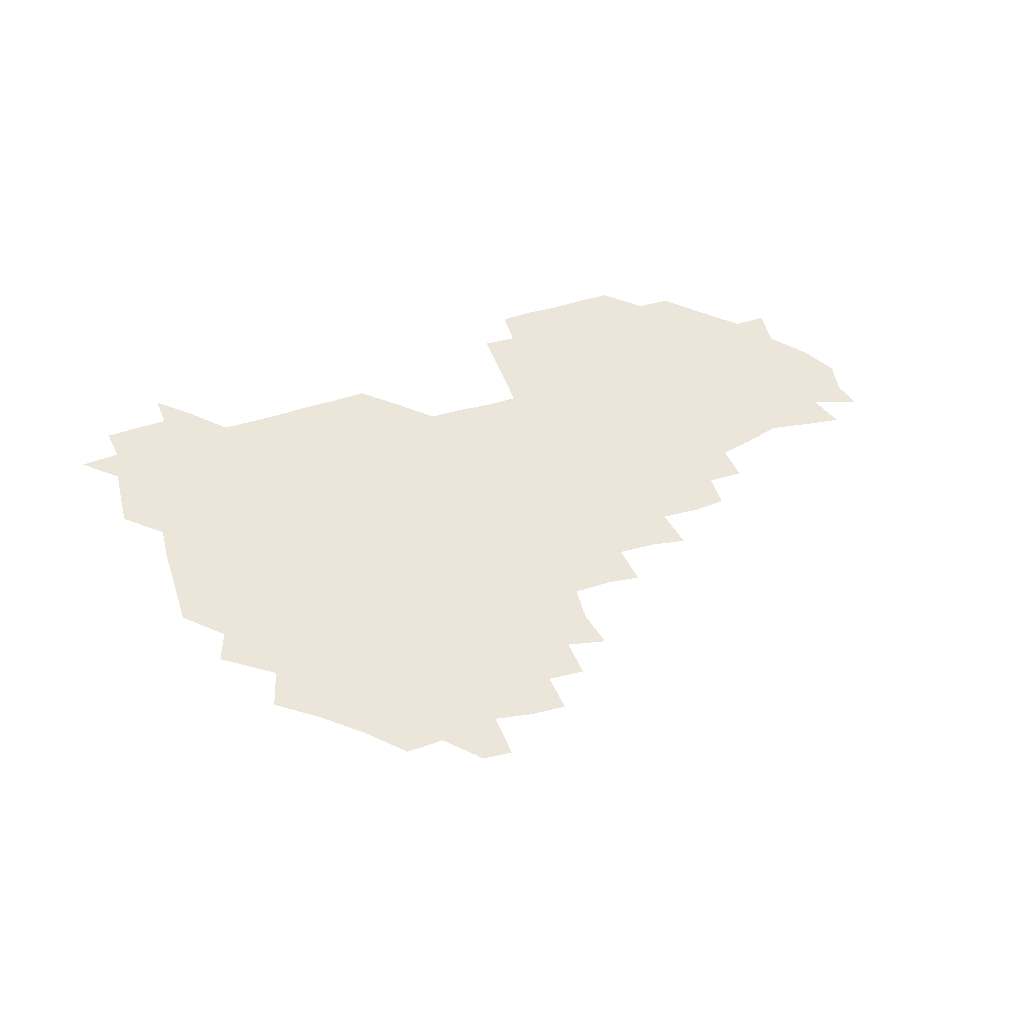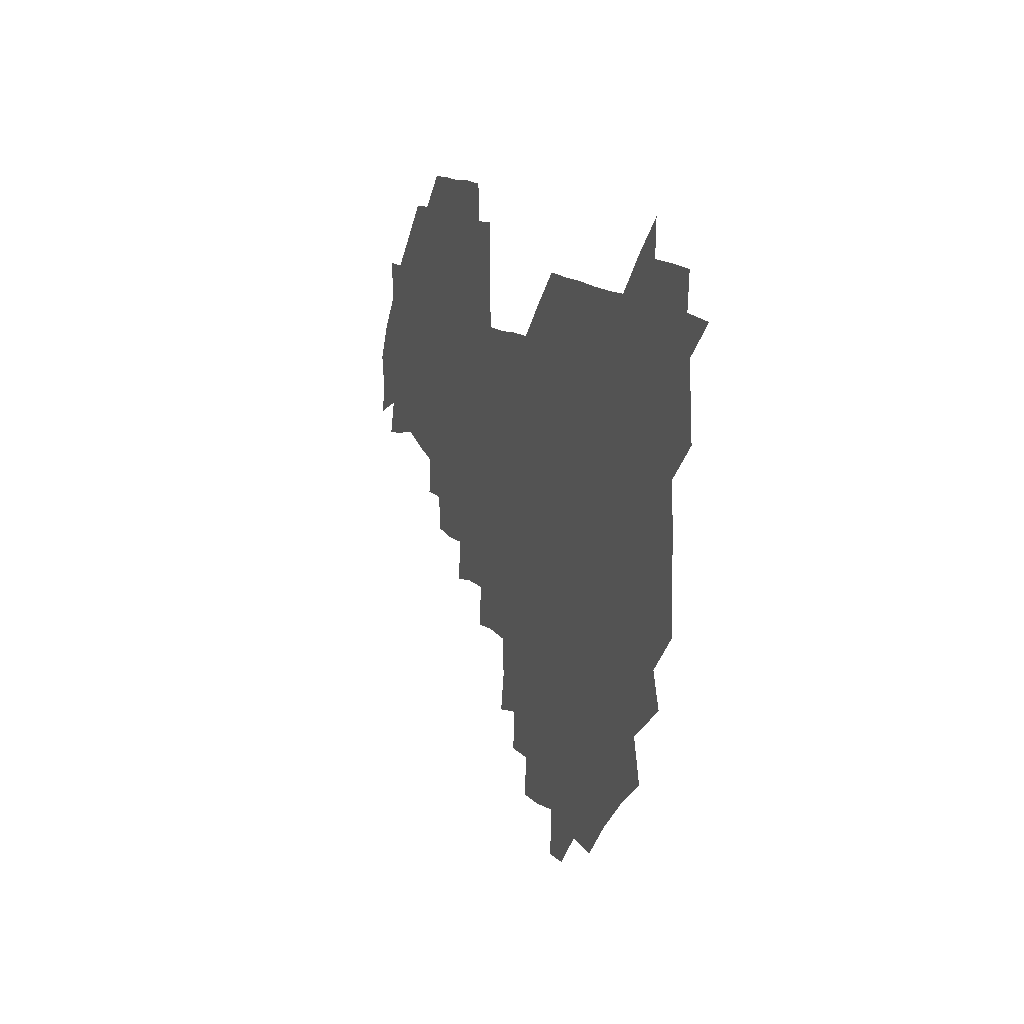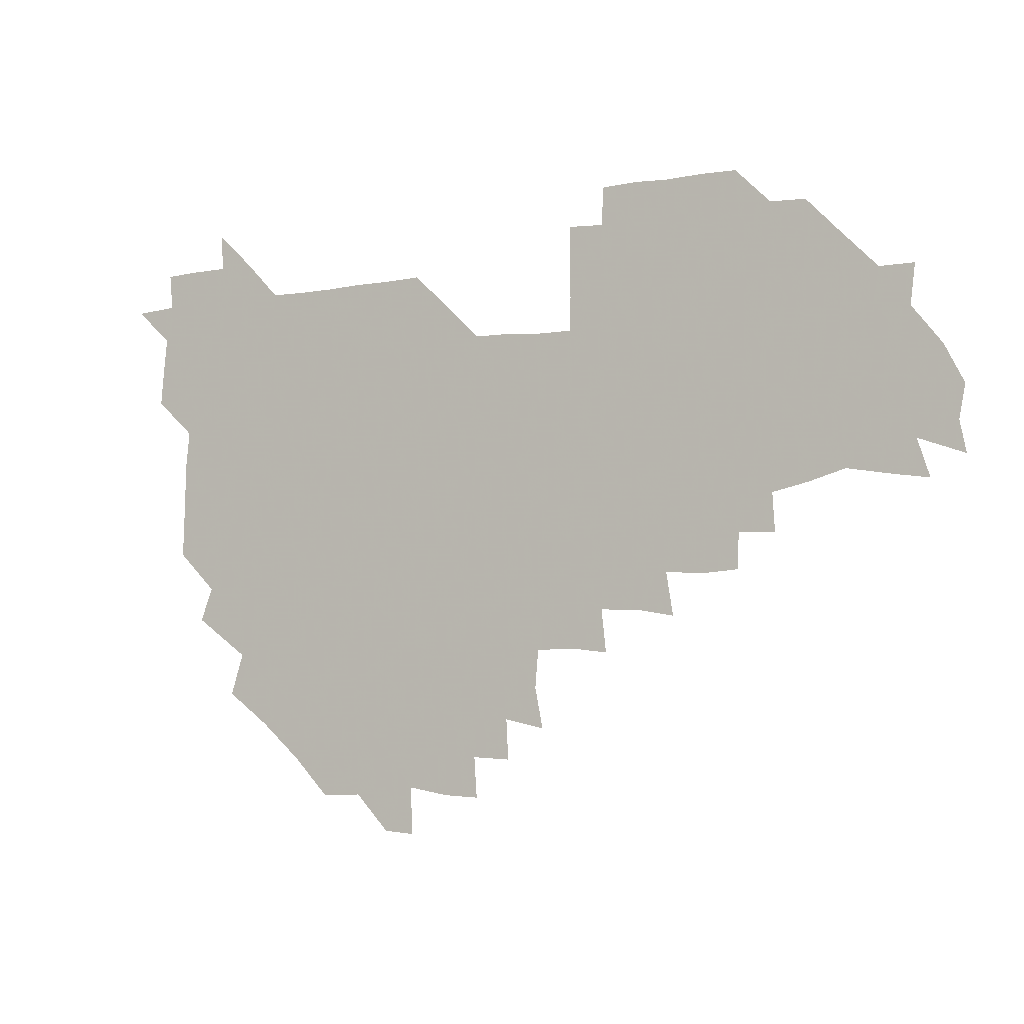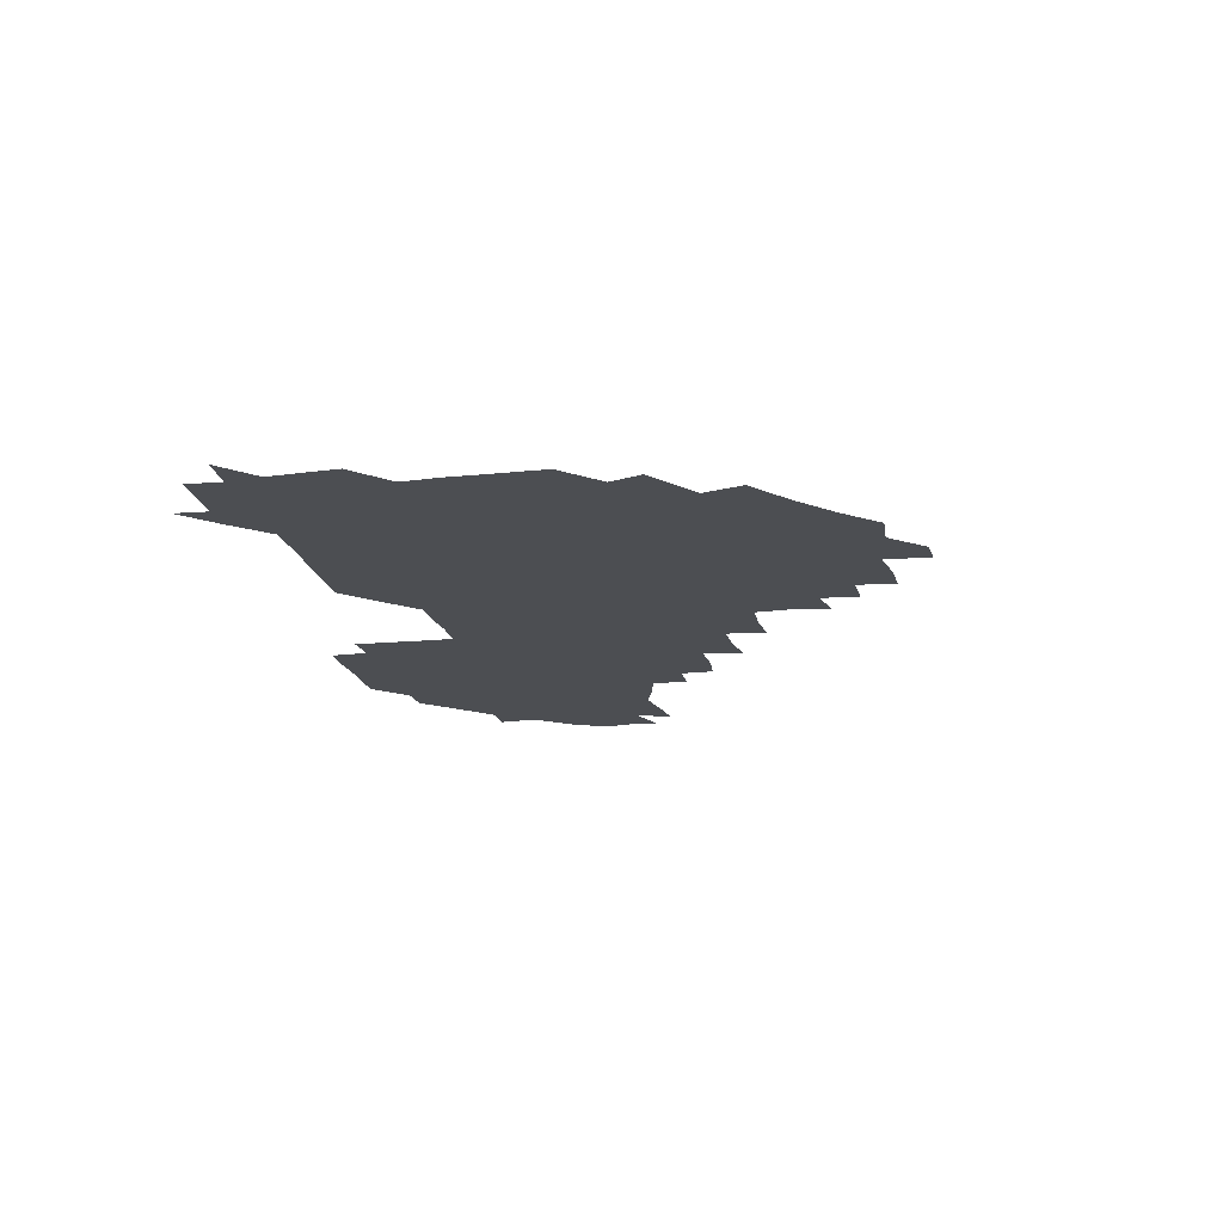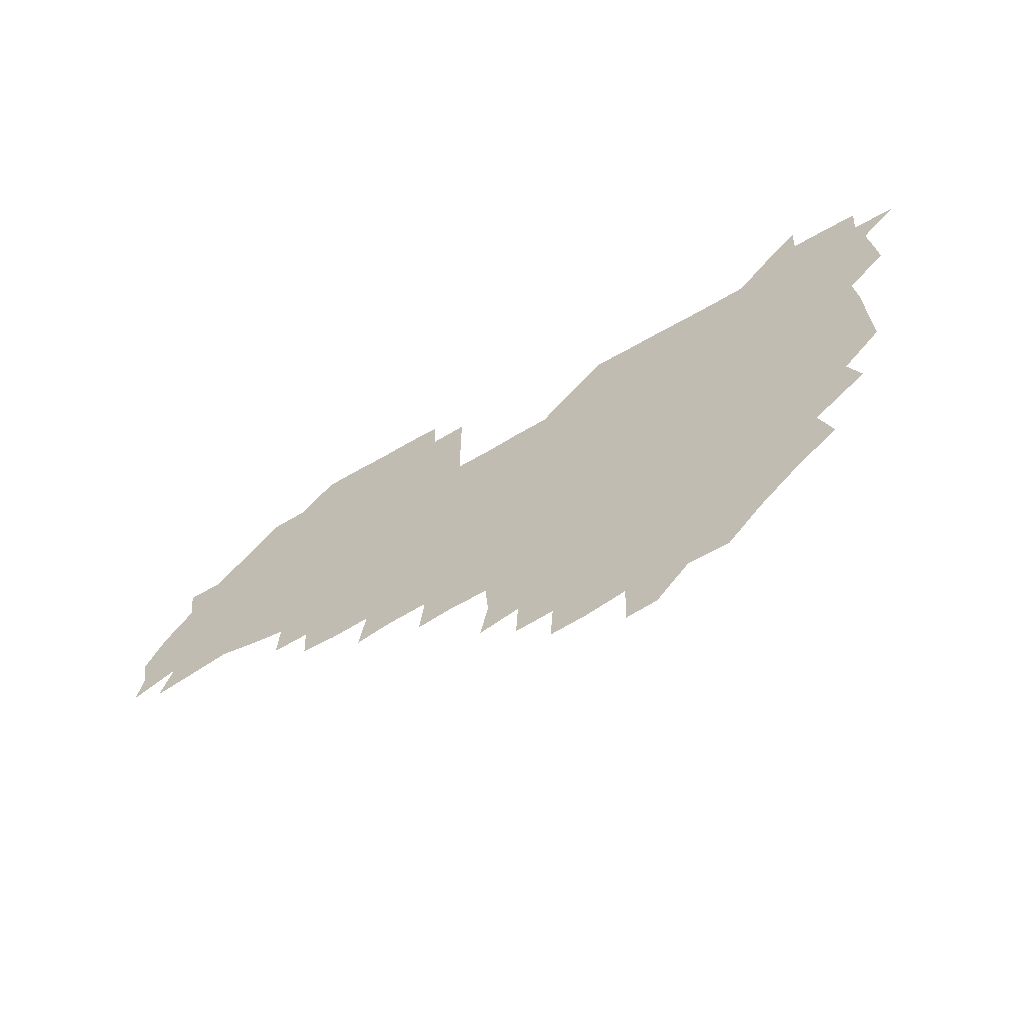
<metadata>
{"format":"obj","ext":"obj","renderer":"f3d","projection":"perspective","resolution":1024,"background":"white","views":[{"elev":48.4,"azim":-19.4,"up":"+Z"},{"elev":12.0,"azim":-109.4,"up":"+Y"},{"elev":-6.2,"azim":27.4,"up":"+Y"},{"elev":-16.9,"azim":-79.3,"up":"+Z"},{"elev":-63.7,"azim":-149.5,"up":"+Y"}]}
</metadata>
<code>
v 210.3 269 0
v 222.9 225 0
v 224.1 238.6 0
v 225.7 254.7 0
v 228.4 270.1 0
v 227 285.1 0
v 236.9 153 0
v 237.2 165.8 0
v 237.6 179.1 0
v 237.8 193.3 0
v 239.4 209.7 0
v 240.8 225.7 0
v 240.5 240.6 0
v 241.1 255.7 0
v 241.9 271 0
v 241.8 285.8 0
v 248 122.7 0
v 253.3 136.6 0
v 255.5 151.3 0
v 255.9 165.5 0
v 254.7 180.2 0
v 254.7 195.2 0
v 254.6 210.3 0
v 256.5 225.9 0
v 255.4 240.8 0
v 255.3 255.7 0
v 255.5 270.5 0
v 256.9 285.9 0
v 256.1 300.9 0
v 265.3 88.65 0
v 270.8 106 0
v 270.8 122 0
v 274.4 137.1 0
v 275.8 151.7 0
v 273.4 166.7 0
v 271.2 181.3 0
v 269 195.8 0
v 270.5 210.7 0
v 271.3 225.9 0
v 270.9 240.9 0
v 271.1 256 0
v 271.5 271 0
v 271.7 286 0
v 283.2 75.12 0
v 287.7 92.91 0
v 287.4 107 0
v 287.4 122 0
v 288.4 137.1 0
v 287.6 151.2 0
v 289.1 166.1 0
v 287 181.3 0
v 285.6 196.3 0
v 285.7 211.1 0
v 284.7 225.9 0
v 285.5 240.8 0
v 285.4 255.8 0
v 286.2 270.6 0
v 300.7 59.46 0
v 302.5 77.83 0
v 301.6 91.69 0
v 302 106.8 0
v 302.1 121.8 0
v 302.8 136.9 0
v 301.7 151.2 0
v 303.1 166 0
v 303.4 180.7 0
v 301.6 196 0
v 301.8 210.9 0
v 301.4 226 0
v 300.6 240.9 0
v 301 255.7 0
v 300.9 270.3 0
v 315.8 43.32 0
v 317.2 62.34 0
v 316.9 77.34 0
v 316.6 91.88 0
v 316.5 106.6 0
v 316.6 121.6 0
v 317.6 137.4 0
v 317.9 152 0
v 317 166.1 0
v 317.1 180.9 0
v 317.5 195.8 0
v 317 210.7 0
v 317.7 225.5 0
v 316.7 240.7 0
v 316.2 255.7 0
v 315.9 270.4 0
v 332.7 43.9 0
v 331.9 63.57 0
v 331.8 77.9 0
v 331.3 91.97 0
v 332 107.8 0
v 331.6 122.1 0
v 331.5 136.5 0
v 331.4 151.4 0
v 332.3 166.6 0
v 332 181 0
v 332 195.7 0
v 331.5 210.8 0
v 331.6 225.7 0
v 331.7 240.5 0
v 331.8 255.3 0
v 330.6 271 0
v 347 28.4 0
v 346.7 47.54 0
v 346.1 63.27 0
v 346.3 78.31 0
v 346.1 91.98 0
v 346.2 107.7 0
v 346 121.3 0
v 346.1 136.7 0
v 346.2 152 0
v 346.3 166.8 0
v 346.4 181 0
v 346.2 195.9 0
v 346.2 210.8 0
v 345.9 225.7 0
v 346.6 240.4 0
v 346.3 255.1 0
v 345.9 270.9 0
v 360.1 27.27 0
v 359.3 47.18 0
v 360.7 61.19 0
v 360.7 77.6 0
v 360.8 92.42 0
v 360.7 107.2 0
v 360.8 121.9 0
v 360.8 136.7 0
v 360.9 151.5 0
v 361 166.3 0
v 361 181.1 0
v 361 196 0
v 361 210.8 0
v 361.1 225.5 0
v 361 240.4 0
v 360.7 255.3 0
v 361 271.4 0
v 361 286 0
v 376.7 44.01 0
v 375.7 61.26 0
v 375.1 78.59 0
v 375.5 92.08 0
v 375.6 106.7 0
v 375.4 121.9 0
v 375.8 136.3 0
v 375.8 151.2 0
v 375.7 166.7 0
v 375.8 181.2 0
v 375.9 196 0
v 375.8 210.8 0
v 375.8 225.6 0
v 376.2 241.4 0
v 376.4 257 0
v 391.6 43.12 0
v 390.5 60.25 0
v 390 77.39 0
v 390.1 91.94 0
v 390.2 106.9 0
v 390.2 121.6 0
v 390.9 135.9 0
v 391 150.7 0
v 390.1 167 0
v 390.4 181.4 0
v 390.7 196 0
v 390.7 210.8 0
v 390.8 225.6 0
v 391.4 242.2 0
v 406.7 59.24 0
v 405.8 76.24 0
v 404.4 91.95 0
v 405.5 106.1 0
v 405.6 121.1 0
v 406.1 135.6 0
v 405.9 150.9 0
v 405.9 166 0
v 405.7 181.1 0
v 405.5 196.1 0
v 405.6 210.8 0
v 405.5 225.3 0
v 406.1 242 0
v 423 72.31 0
v 419.6 89.31 0
v 421 105.3 0
v 422.2 119.5 0
v 420.9 136 0
v 421.2 150.6 0
v 420.7 166.2 0
v 420.7 181.1 0
v 420.3 196.3 0
v 420.4 210.9 0
v 420.5 225.6 0
v 421.2 240.8 0
v 437.9 105.4 0
v 436.4 121.4 0
v 436.5 135.4 0
v 436.1 150.6 0
v 435.5 166.4 0
v 435.8 180.8 0
v 434.8 196.5 0
v 435.7 211 0
v 435.3 225.5 0
v 436.4 240.7 0
v 436.6 255.2 0
v 436.5 271.2 0
v 436.6 285.7 0
v 452.5 103.6 0
v 450.6 121.6 0
v 451 136.1 0
v 450.8 151.2 0
v 450.5 166.3 0
v 450.5 181.1 0
v 450 196.2 0
v 450.7 210.8 0
v 449.9 225.5 0
v 450.5 240.2 0
v 450.6 254.9 0
v 451 270.4 0
v 451.4 285 0
v 452.3 301.1 0
v 467.6 120.8 0
v 465.8 136.7 0
v 465.6 151.4 0
v 464.7 167.1 0
v 465 181.4 0
v 465.6 196.1 0
v 464.8 211.1 0
v 463.4 225.2 0
v 465.8 240.8 0
v 466.1 255.8 0
v 465.3 270.1 0
v 465.7 284.8 0
v 467 301.7 0
v 482.9 118 0
v 480 136 0
v 480.1 151.6 0
v 480.7 166.2 0
v 480.1 181.4 0
v 480.5 196.1 0
v 480.5 211 0
v 480.2 225.9 0
v 481 241 0
v 480.3 255.6 0
v 480.7 270.5 0
v 481 285.5 0
v 481.9 301 0
v 496.9 135 0
v 495.6 151.4 0
v 495 166.6 0
v 495 181.4 0
v 495.3 196 0
v 495.8 210.9 0
v 495.5 225.8 0
v 495.7 240.8 0
v 495.6 255.7 0
v 496.7 271.1 0
v 495.9 285.5 0
v 497.4 301.5 0
v 511.4 136 0
v 512 151 0
v 510.5 166.6 0
v 510.6 181.3 0
v 508.8 196.6 0
v 509.4 210.6 0
v 511.1 226 0
v 510.4 240.7 0
v 510.5 255.6 0
v 511.9 271.2 0
v 510 285.2 0
v 512.3 301.2 0
v 527.6 150.6 0
v 526.7 166.6 0
v 525.7 181.4 0
v 526.2 196.2 0
v 524.9 211 0
v 525.6 225.8 0
v 524.2 240.7 0
v 524.8 255.2 0
v 525.6 270.6 0
v 527.4 286.2 0
v 542 170 0
v 540.4 182.2 0
v 540.1 196.4 0
v 539.5 211.1 0
v 539 225.7 0
v 541.6 240.9 0
v 540.1 255.6 0
v 540.9 270.4 0
v 542.6 285.6 0
v 557.8 174.5 0
v 555.7 184.4 0
v 554.3 196.9 0
v 554.1 210.9 0
v 554.9 225.6 0
v 556.5 240.4 0
v 556.1 255.4 0
v 557.5 270.2 0
v 578.5 170.9 0
v 568.8 186 0
v 568.4 197.5 0
v 568.8 210.7 0
v 570.5 224.9 0
v 570.1 239.7 0
v 572.8 254.7 0
v 592.1 168.9 0
v 586.9 184.8 0
v 584.2 197.7 0
v 583.4 210.9 0
v 584.3 222.9 0
v 585.6 237.7 0
v 587.6 254.7 0
v 606.7 177.5 0
v 604 190.9 0
v 606.7 205.1 0
v 598.4 221.4 0
f 4 5 1
f 11 12 2
f 2 12 3
f 12 13 3
f 3 13 4
f 13 14 4
f 4 14 5
f 14 15 5
f 5 15 6
f 15 16 6
f 18 19 7
f 7 19 8
f 19 20 8
f 8 20 9
f 20 21 9
f 9 21 10
f 21 22 10
f 10 22 11
f 22 23 11
f 11 23 12
f 23 24 12
f 12 24 13
f 24 25 13
f 13 25 14
f 25 26 14
f 14 26 15
f 26 27 15
f 15 27 16
f 27 28 16
f 31 32 17
f 17 32 18
f 32 33 18
f 18 33 19
f 33 34 19
f 19 34 20
f 34 35 20
f 20 35 21
f 35 36 21
f 21 36 22
f 36 37 22
f 22 37 23
f 37 38 23
f 23 38 24
f 38 39 24
f 24 39 25
f 39 40 25
f 25 40 26
f 40 41 26
f 26 41 27
f 41 42 27
f 27 42 28
f 42 43 28
f 28 43 29
f 44 45 30
f 30 45 31
f 45 46 31
f 31 46 32
f 46 47 32
f 32 47 33
f 47 48 33
f 33 48 34
f 48 49 34
f 34 49 35
f 49 50 35
f 35 50 36
f 50 51 36
f 36 51 37
f 51 52 37
f 37 52 38
f 52 53 38
f 38 53 39
f 53 54 39
f 39 54 40
f 54 55 40
f 40 55 41
f 55 56 41
f 41 56 42
f 56 57 42
f 42 57 43
f 58 59 44
f 44 59 45
f 59 60 45
f 45 60 46
f 60 61 46
f 46 61 47
f 61 62 47
f 47 62 48
f 62 63 48
f 48 63 49
f 63 64 49
f 49 64 50
f 64 65 50
f 50 65 51
f 65 66 51
f 51 66 52
f 66 67 52
f 52 67 53
f 67 68 53
f 53 68 54
f 68 69 54
f 54 69 55
f 69 70 55
f 55 70 56
f 70 71 56
f 56 71 57
f 71 72 57
f 73 74 58
f 58 74 59
f 74 75 59
f 59 75 60
f 75 76 60
f 60 76 61
f 76 77 61
f 61 77 62
f 77 78 62
f 62 78 63
f 78 79 63
f 63 79 64
f 79 80 64
f 64 80 65
f 80 81 65
f 65 81 66
f 81 82 66
f 66 82 67
f 82 83 67
f 67 83 68
f 83 84 68
f 68 84 69
f 84 85 69
f 69 85 70
f 85 86 70
f 70 86 71
f 86 87 71
f 71 87 72
f 87 88 72
f 73 89 74
f 89 90 74
f 74 90 75
f 90 91 75
f 75 91 76
f 91 92 76
f 76 92 77
f 92 93 77
f 77 93 78
f 93 94 78
f 78 94 79
f 94 95 79
f 79 95 80
f 95 96 80
f 80 96 81
f 96 97 81
f 81 97 82
f 97 98 82
f 82 98 83
f 98 99 83
f 83 99 84
f 99 100 84
f 84 100 85
f 100 101 85
f 85 101 86
f 101 102 86
f 86 102 87
f 102 103 87
f 87 103 88
f 103 104 88
f 105 106 89
f 89 106 90
f 106 107 90
f 90 107 91
f 107 108 91
f 91 108 92
f 108 109 92
f 92 109 93
f 109 110 93
f 93 110 94
f 110 111 94
f 94 111 95
f 111 112 95
f 95 112 96
f 112 113 96
f 96 113 97
f 113 114 97
f 97 114 98
f 114 115 98
f 98 115 99
f 115 116 99
f 99 116 100
f 116 117 100
f 100 117 101
f 117 118 101
f 101 118 102
f 118 119 102
f 102 119 103
f 119 120 103
f 103 120 104
f 120 121 104
f 105 122 106
f 122 123 106
f 106 123 107
f 123 124 107
f 107 124 108
f 124 125 108
f 108 125 109
f 125 126 109
f 109 126 110
f 126 127 110
f 110 127 111
f 127 128 111
f 111 128 112
f 128 129 112
f 112 129 113
f 129 130 113
f 113 130 114
f 130 131 114
f 114 131 115
f 131 132 115
f 115 132 116
f 132 133 116
f 116 133 117
f 133 134 117
f 117 134 118
f 134 135 118
f 118 135 119
f 135 136 119
f 119 136 120
f 136 137 120
f 120 137 121
f 137 138 121
f 123 140 124
f 140 141 124
f 124 141 125
f 141 142 125
f 125 142 126
f 142 143 126
f 126 143 127
f 143 144 127
f 127 144 128
f 144 145 128
f 128 145 129
f 145 146 129
f 129 146 130
f 146 147 130
f 130 147 131
f 147 148 131
f 131 148 132
f 148 149 132
f 132 149 133
f 149 150 133
f 133 150 134
f 150 151 134
f 134 151 135
f 151 152 135
f 135 152 136
f 152 153 136
f 136 153 137
f 153 154 137
f 137 154 138
f 140 155 141
f 155 156 141
f 141 156 142
f 156 157 142
f 142 157 143
f 157 158 143
f 143 158 144
f 158 159 144
f 144 159 145
f 159 160 145
f 145 160 146
f 160 161 146
f 146 161 147
f 161 162 147
f 147 162 148
f 162 163 148
f 148 163 149
f 163 164 149
f 149 164 150
f 164 165 150
f 150 165 151
f 165 166 151
f 151 166 152
f 166 167 152
f 152 167 153
f 167 168 153
f 153 168 154
f 156 169 157
f 169 170 157
f 157 170 158
f 170 171 158
f 158 171 159
f 171 172 159
f 159 172 160
f 172 173 160
f 160 173 161
f 173 174 161
f 161 174 162
f 174 175 162
f 162 175 163
f 175 176 163
f 163 176 164
f 176 177 164
f 164 177 165
f 177 178 165
f 165 178 166
f 178 179 166
f 166 179 167
f 179 180 167
f 167 180 168
f 180 181 168
f 170 182 171
f 182 183 171
f 171 183 172
f 183 184 172
f 172 184 173
f 184 185 173
f 173 185 174
f 185 186 174
f 174 186 175
f 186 187 175
f 175 187 176
f 187 188 176
f 176 188 177
f 188 189 177
f 177 189 178
f 189 190 178
f 178 190 179
f 190 191 179
f 179 191 180
f 191 192 180
f 180 192 181
f 192 193 181
f 184 194 185
f 194 195 185
f 185 195 186
f 195 196 186
f 186 196 187
f 196 197 187
f 187 197 188
f 197 198 188
f 188 198 189
f 198 199 189
f 189 199 190
f 199 200 190
f 190 200 191
f 200 201 191
f 191 201 192
f 201 202 192
f 192 202 193
f 202 203 193
f 194 207 195
f 207 208 195
f 195 208 196
f 208 209 196
f 196 209 197
f 209 210 197
f 197 210 198
f 210 211 198
f 198 211 199
f 211 212 199
f 199 212 200
f 212 213 200
f 200 213 201
f 213 214 201
f 201 214 202
f 214 215 202
f 202 215 203
f 215 216 203
f 203 216 204
f 216 217 204
f 204 217 205
f 217 218 205
f 205 218 206
f 218 219 206
f 208 221 209
f 221 222 209
f 209 222 210
f 222 223 210
f 210 223 211
f 223 224 211
f 211 224 212
f 224 225 212
f 212 225 213
f 225 226 213
f 213 226 214
f 226 227 214
f 214 227 215
f 227 228 215
f 215 228 216
f 228 229 216
f 216 229 217
f 229 230 217
f 217 230 218
f 230 231 218
f 218 231 219
f 231 232 219
f 219 232 220
f 232 233 220
f 221 234 222
f 234 235 222
f 222 235 223
f 235 236 223
f 223 236 224
f 236 237 224
f 224 237 225
f 237 238 225
f 225 238 226
f 238 239 226
f 226 239 227
f 239 240 227
f 227 240 228
f 240 241 228
f 228 241 229
f 241 242 229
f 229 242 230
f 242 243 230
f 230 243 231
f 243 244 231
f 231 244 232
f 244 245 232
f 232 245 233
f 245 246 233
f 235 247 236
f 247 248 236
f 236 248 237
f 248 249 237
f 237 249 238
f 249 250 238
f 238 250 239
f 250 251 239
f 239 251 240
f 251 252 240
f 240 252 241
f 252 253 241
f 241 253 242
f 253 254 242
f 242 254 243
f 254 255 243
f 243 255 244
f 255 256 244
f 244 256 245
f 256 257 245
f 245 257 246
f 257 258 246
f 247 259 248
f 259 260 248
f 248 260 249
f 260 261 249
f 249 261 250
f 261 262 250
f 250 262 251
f 262 263 251
f 251 263 252
f 263 264 252
f 252 264 253
f 264 265 253
f 253 265 254
f 265 266 254
f 254 266 255
f 266 267 255
f 255 267 256
f 267 268 256
f 256 268 257
f 268 269 257
f 257 269 258
f 269 270 258
f 260 271 261
f 271 272 261
f 261 272 262
f 272 273 262
f 262 273 263
f 273 274 263
f 263 274 264
f 274 275 264
f 264 275 265
f 275 276 265
f 265 276 266
f 276 277 266
f 266 277 267
f 277 278 267
f 267 278 268
f 278 279 268
f 268 279 269
f 279 280 269
f 269 280 270
f 272 281 273
f 281 282 273
f 273 282 274
f 282 283 274
f 274 283 275
f 283 284 275
f 275 284 276
f 284 285 276
f 276 285 277
f 285 286 277
f 277 286 278
f 286 287 278
f 278 287 279
f 287 288 279
f 279 288 280
f 288 289 280
f 281 290 282
f 290 291 282
f 282 291 283
f 291 292 283
f 283 292 284
f 292 293 284
f 284 293 285
f 293 294 285
f 285 294 286
f 294 295 286
f 286 295 287
f 295 296 287
f 287 296 288
f 296 297 288
f 288 297 289
f 290 298 291
f 298 299 291
f 291 299 292
f 299 300 292
f 292 300 293
f 300 301 293
f 293 301 294
f 301 302 294
f 294 302 295
f 302 303 295
f 295 303 296
f 303 304 296
f 296 304 297
f 298 305 299
f 305 306 299
f 299 306 300
f 306 307 300
f 300 307 301
f 307 308 301
f 301 308 302
f 308 309 302
f 302 309 303
f 309 310 303
f 303 310 304
f 310 311 304
f 306 312 307
f 312 313 307
f 307 313 308
f 313 314 308
f 308 314 309
f 314 315 309
f 309 315 310

</code>
